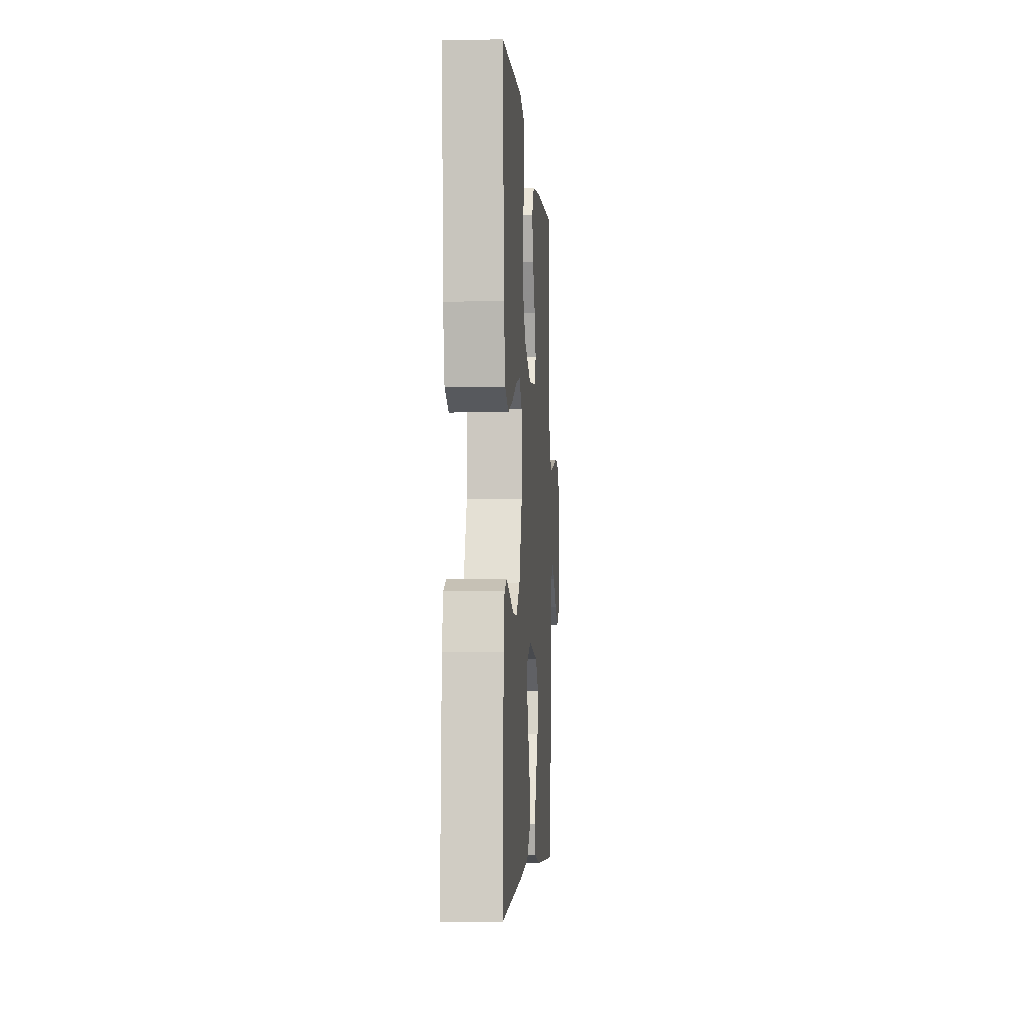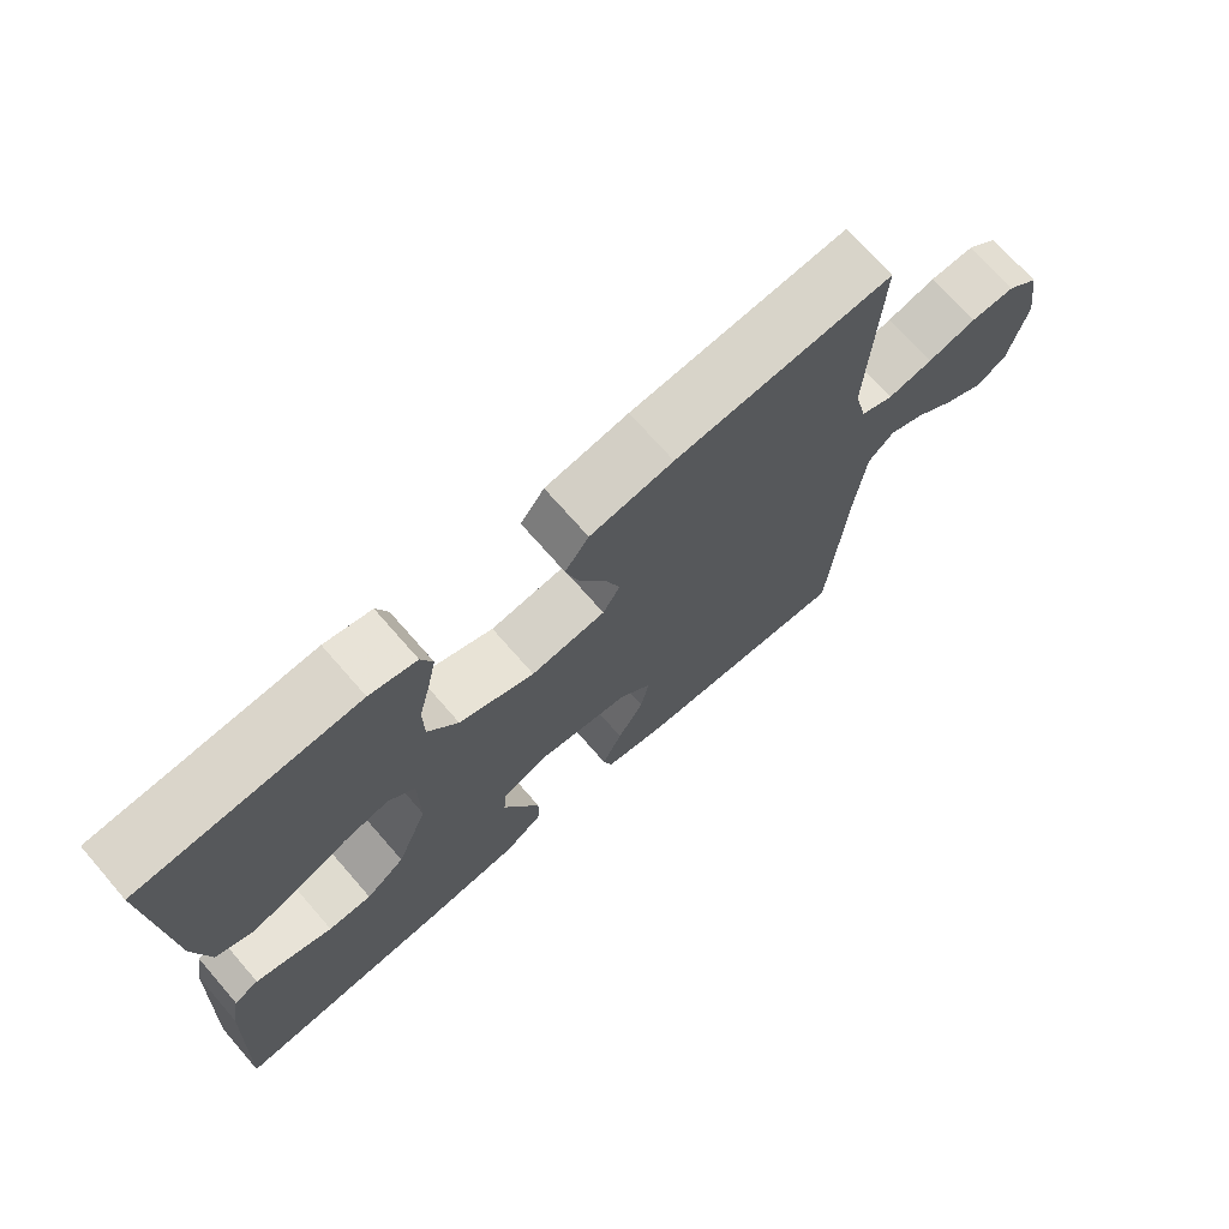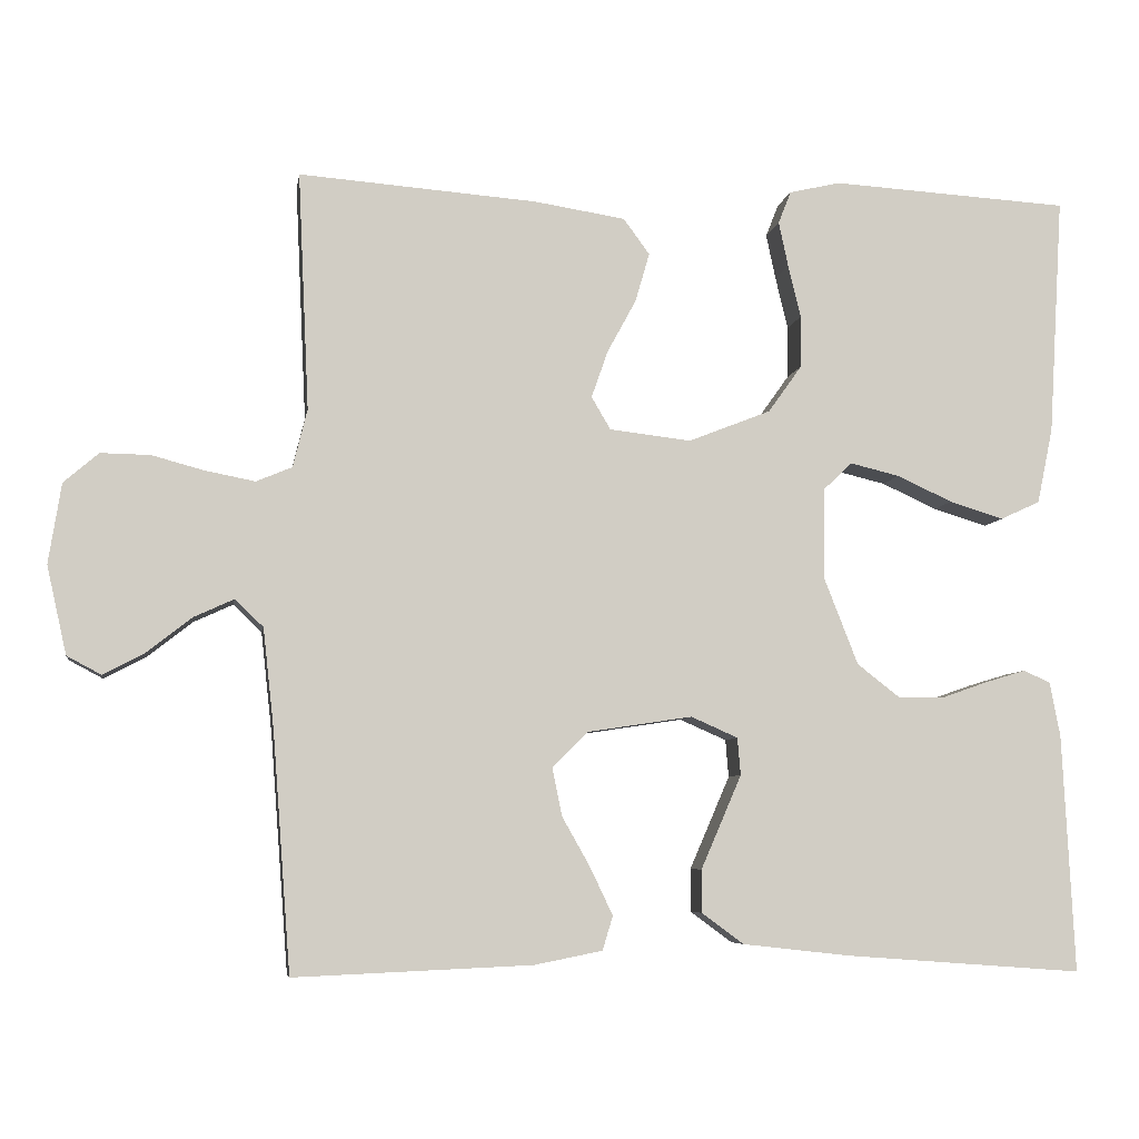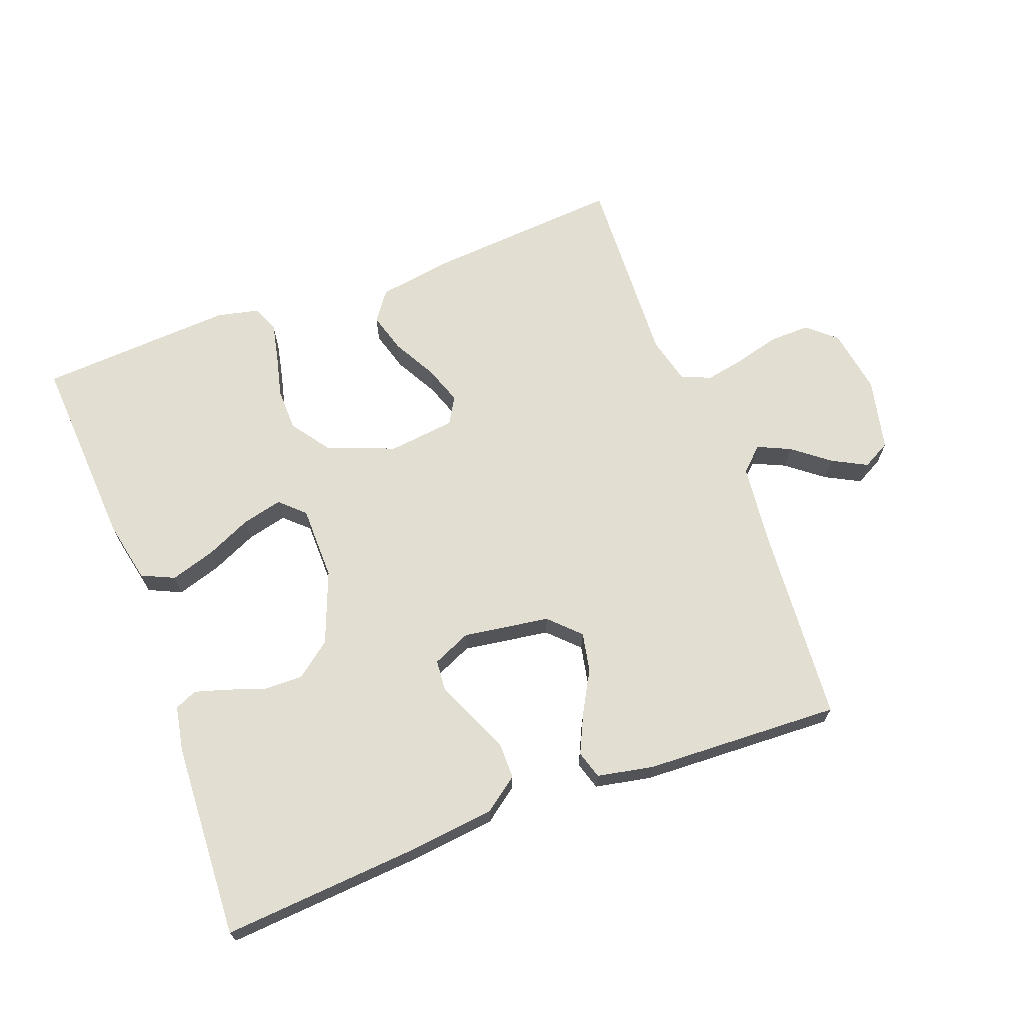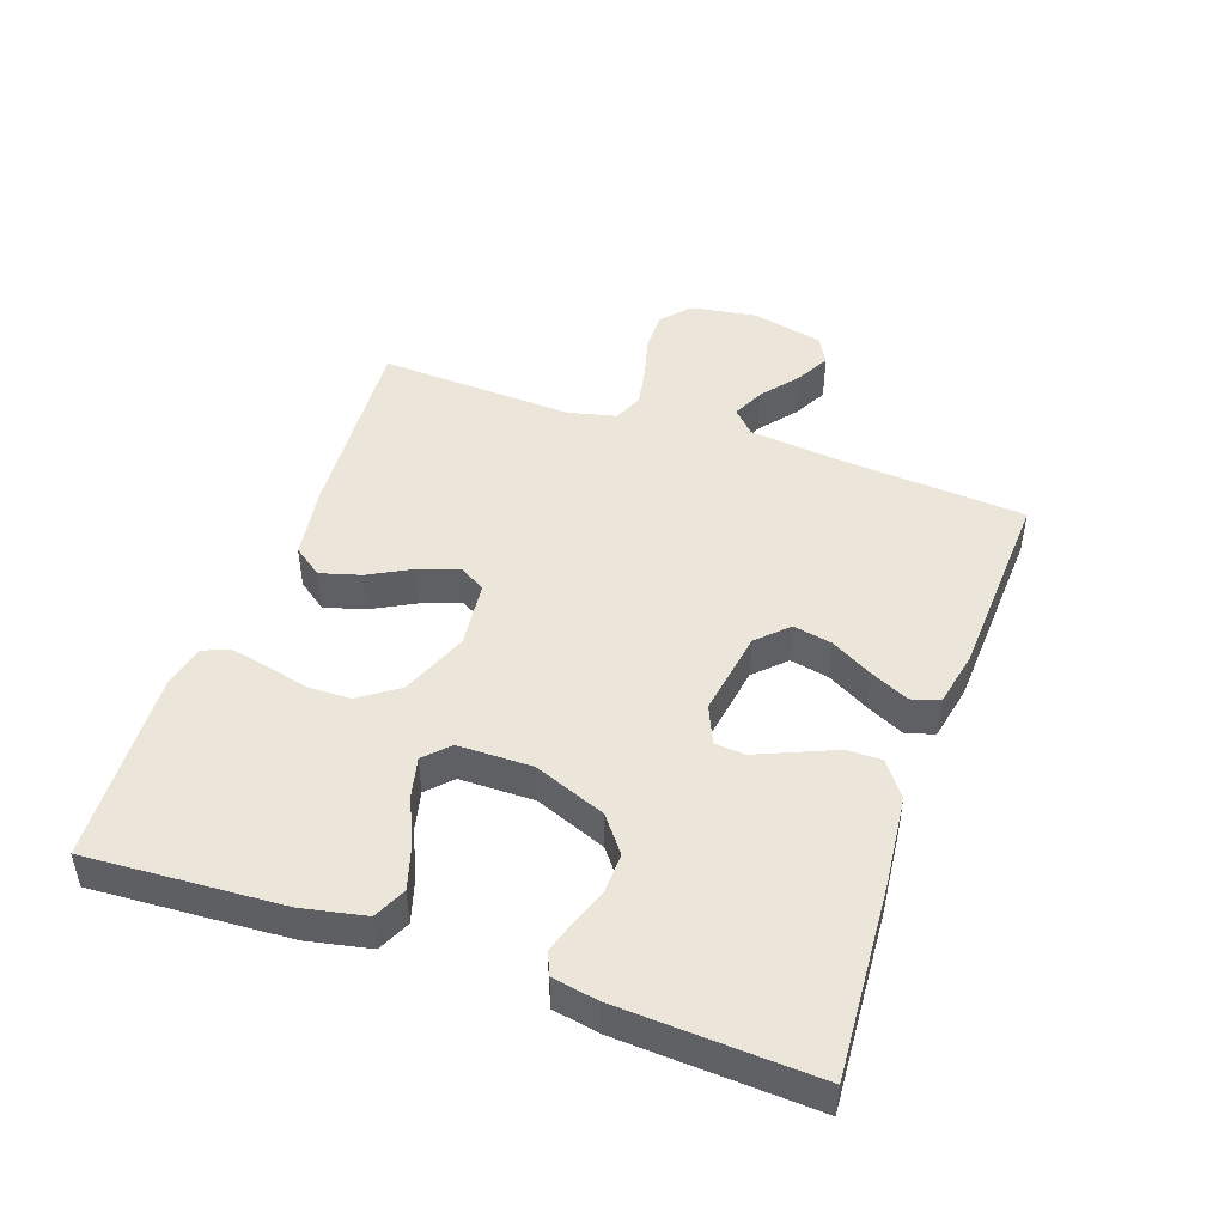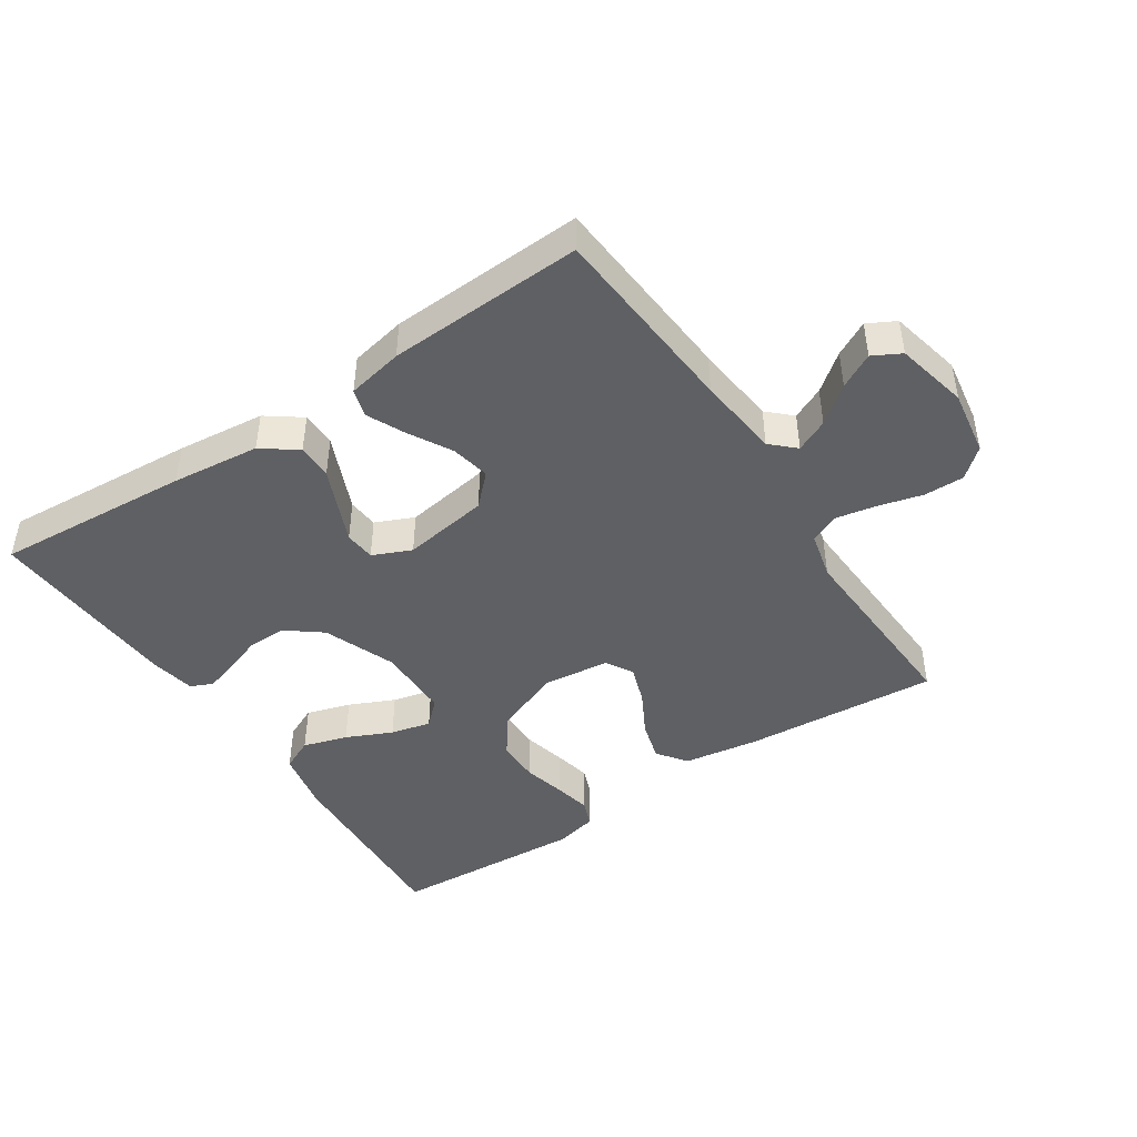
<metadata>
{"format":"obj","ext":"obj","renderer":"f3d","projection":"perspective","resolution":1024,"background":"white","views":[{"elev":-4.6,"azim":94.0,"up":"+Z"},{"elev":71.3,"azim":138.9,"up":"+Z"},{"elev":-6.4,"azim":-8.9,"up":"+Z"},{"elev":67.9,"azim":159.4,"up":"+Y"},{"elev":46.7,"azim":109.5,"up":"+Y"},{"elev":-45.0,"azim":-146.4,"up":"+Y"}]}
</metadata>
<code>
v 0.5 0.07 0.5
v 0.482 0.07 0.2
v 0.462 0.07 0.104
v 0.412 0.07 0.081
v 0.344 0.07 0.102
v 0.274 0.07 0.134
v 0.212 0.07 0.149
v 0.175 0.07 0.114
v 0.174 0.07 0
v 0.217 0.07 -0.11
v 0.271 0.07 -0.152
v 0.331 0.07 -0.151
v 0.388 0.07 -0.131
v 0.438 0.07 -0.116
v 0.472 0.07 -0.131
v 0.485 0.07 -0.2
v 0.5 0.07 -0.5
v 0.2 0.07 -0.478
v 0.065 0.07 -0.463
v 0.012 0.07 -0.424
v 0.012 0.07 -0.37
v 0.038 0.07 -0.31
v 0.063 0.07 -0.252
v 0.059 0.07 -0.205
v 0 0.07 -0.179
v -0.132 0.07 -0.199
v -0.177 0.07 -0.244
v -0.165 0.07 -0.304
v -0.129 0.07 -0.368
v -0.101 0.07 -0.427
v -0.114 0.07 -0.47
v -0.2 0.07 -0.487
v -0.5 0.07 -0.5
v -0.523 0.07 -0.2
v -0.537 0.07 -0.073
v -0.573 0.07 -0.039
v -0.623 0.07 -0.062
v -0.679 0.07 -0.106
v -0.732 0.07 -0.134
v -0.775 0.07 -0.111
v -0.8 0.07 0
v -0.784 0.07 0.101
v -0.74 0.07 0.139
v -0.678 0.07 0.138
v -0.611 0.07 0.12
v -0.549 0.07 0.108
v -0.504 0.07 0.127
v -0.486 0.07 0.2
v -0.5 0.07 0.5
v -0.2 0.07 0.477
v -0.085 0.07 0.459
v -0.052 0.07 0.414
v -0.07 0.07 0.352
v -0.106 0.07 0.286
v -0.127 0.07 0.226
v -0.103 0.07 0.185
v 0 0.07 0.173
v 0.104 0.07 0.214
v 0.146 0.07 0.273
v 0.147 0.07 0.339
v 0.131 0.07 0.405
v 0.119 0.07 0.462
v 0.135 0.07 0.503
v 0.2 0.07 0.518
v 0.5 0 0.5
v 0.482 0 0.2
v 0.462 0 0.104
v 0.412 0 0.081
v 0.344 0 0.102
v 0.274 0 0.134
v 0.212 0 0.149
v 0.175 0 0.114
v 0.174 0 0
v 0.217 0 -0.11
v 0.271 0 -0.152
v 0.331 0 -0.151
v 0.388 0 -0.131
v 0.438 0 -0.116
v 0.472 0 -0.131
v 0.485 0 -0.2
v 0.5 0 -0.5
v 0.2 0 -0.478
v 0.065 0 -0.463
v 0.012 0 -0.424
v 0.012 0 -0.37
v 0.038 0 -0.31
v 0.063 0 -0.252
v 0.059 0 -0.205
v 0 0 -0.179
v -0.132 0 -0.199
v -0.177 0 -0.244
v -0.165 0 -0.304
v -0.129 0 -0.368
v -0.101 0 -0.427
v -0.114 0 -0.47
v -0.2 0 -0.487
v -0.5 0 -0.5
v -0.523 0 -0.2
v -0.537 0 -0.073
v -0.573 0 -0.039
v -0.623 0 -0.062
v -0.679 0 -0.106
v -0.732 0 -0.134
v -0.775 0 -0.111
v -0.8 0 0
v -0.784 0 0.101
v -0.74 0 0.139
v -0.678 0 0.138
v -0.611 0 0.12
v -0.549 0 0.108
v -0.504 0 0.127
v -0.486 0 0.2
v -0.5 0 0.5
v -0.2 0 0.477
v -0.085 0 0.459
v -0.052 0 0.414
v -0.07 0 0.352
v -0.106 0 0.286
v -0.127 0 0.226
v -0.103 0 0.185
v 0 0 0.173
v 0.104 0 0.214
v 0.146 0 0.273
v 0.147 0 0.339
v 0.131 0 0.405
v 0.119 0 0.462
v 0.135 0 0.503
v 0.2 0 0.518
f 4 5 6
f 3 4 6
f 2 3 6
f 1 2 6
f 64 1 6
f 63 64 6
f 62 63 6
f 61 62 6
f 60 61 6
f 59 60 6 7
f 58 59 7 8
f 57 58 8 9
f 56 57 9 10
f 52 53 54
f 51 52 54
f 50 51 54
f 49 50 54
f 48 49 54
f 47 48 54 55
f 46 47 55 56
f 43 44 45
f 42 43 45
f 41 42 45
f 40 41 45
f 39 40 45
f 38 39 45
f 37 38 45
f 36 37 45 46
f 46 56 10
f 36 46 10
f 35 36 10
f 32 33 34
f 31 32 34
f 30 31 34
f 29 30 34
f 28 29 34
f 27 28 34 35
f 20 21 22
f 19 20 22
f 18 19 22
f 17 18 22
f 16 17 22
f 15 16 22
f 14 15 22
f 13 14 22
f 12 13 22
f 11 12 22 23
f 10 11 23 24
f 26 27 35
f 25 26 35 10
f 10 24 25
f 70 69 68
f 70 68 67
f 70 67 66
f 70 66 65
f 70 65 128
f 70 128 127
f 70 127 126
f 70 126 125
f 70 125 124
f 71 70 124 123
f 72 71 123 122
f 73 72 122 121
f 74 73 121 120
f 118 117 116
f 118 116 115
f 118 115 114
f 118 114 113
f 118 113 112
f 119 118 112 111
f 120 119 111 110
f 109 108 107
f 109 107 106
f 109 106 105
f 109 105 104
f 109 104 103
f 109 103 102
f 109 102 101
f 110 109 101 100
f 74 120 110
f 74 110 100
f 74 100 99
f 98 97 96
f 98 96 95
f 98 95 94
f 98 94 93
f 98 93 92
f 99 98 92 91
f 86 85 84
f 86 84 83
f 86 83 82
f 86 82 81
f 86 81 80
f 86 80 79
f 86 79 78
f 86 78 77
f 86 77 76
f 87 86 76 75
f 88 87 75 74
f 99 91 90
f 74 99 90 89
f 89 88 74
f 1 65 66 2
f 2 66 67 3
f 3 67 68 4
f 4 68 69 5
f 5 69 70 6
f 6 70 71 7
f 7 71 72 8
f 8 72 73 9
f 9 73 74 10
f 10 74 75 11
f 11 75 76 12
f 12 76 77 13
f 13 77 78 14
f 14 78 79 15
f 15 79 80 16
f 16 80 81 17
f 17 81 82 18
f 18 82 83 19
f 19 83 84 20
f 20 84 85 21
f 21 85 86 22
f 22 86 87 23
f 23 87 88 24
f 24 88 89 25
f 25 89 90 26
f 26 90 91 27
f 27 91 92 28
f 28 92 93 29
f 29 93 94 30
f 30 94 95 31
f 31 95 96 32
f 32 96 97 33
f 33 97 98 34
f 34 98 99 35
f 35 99 100 36
f 36 100 101 37
f 37 101 102 38
f 38 102 103 39
f 39 103 104 40
f 40 104 105 41
f 41 105 106 42
f 42 106 107 43
f 43 107 108 44
f 44 108 109 45
f 45 109 110 46
f 46 110 111 47
f 47 111 112 48
f 48 112 113 49
f 49 113 114 50
f 50 114 115 51
f 51 115 116 52
f 52 116 117 53
f 53 117 118 54
f 54 118 119 55
f 55 119 120 56
f 56 120 121 57
f 57 121 122 58
f 58 122 123 59
f 59 123 124 60
f 60 124 125 61
f 61 125 126 62
f 62 126 127 63
f 63 127 128 64
f 64 128 65 1

</code>
